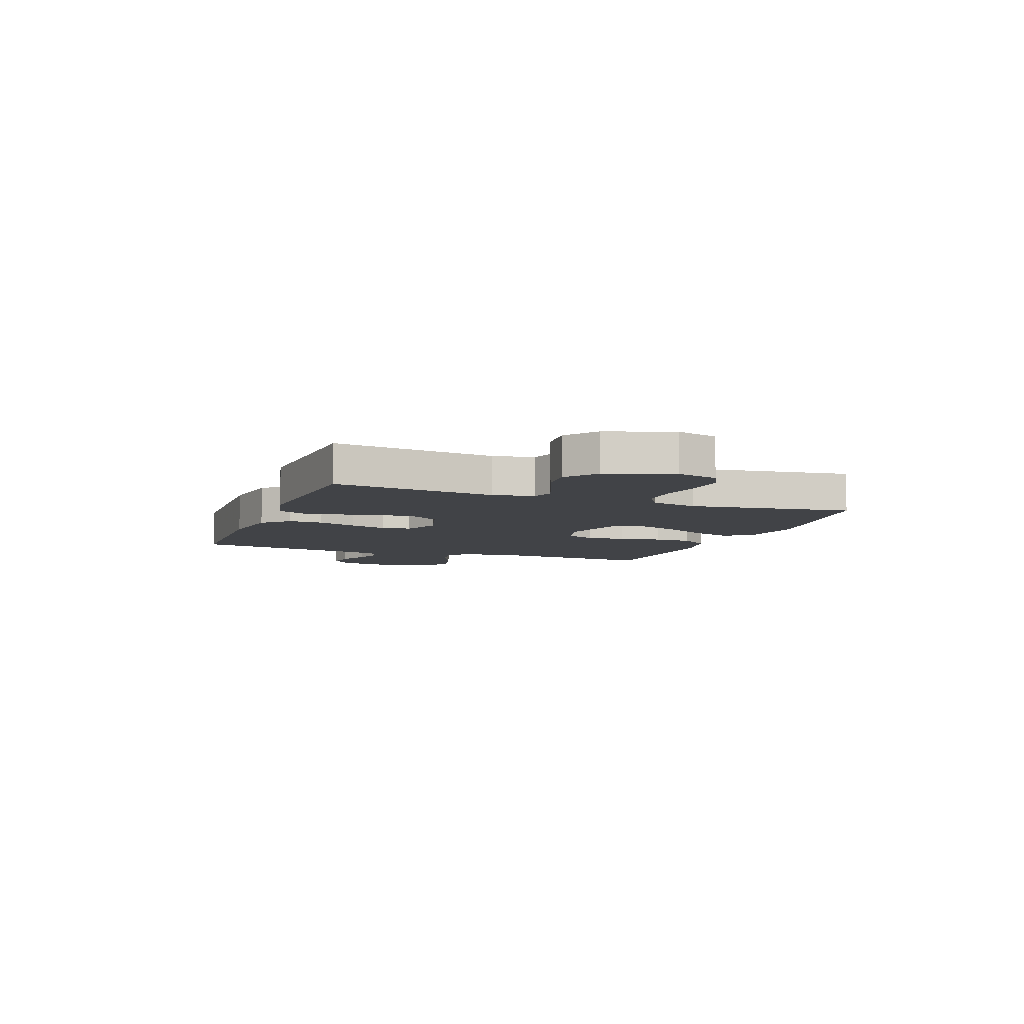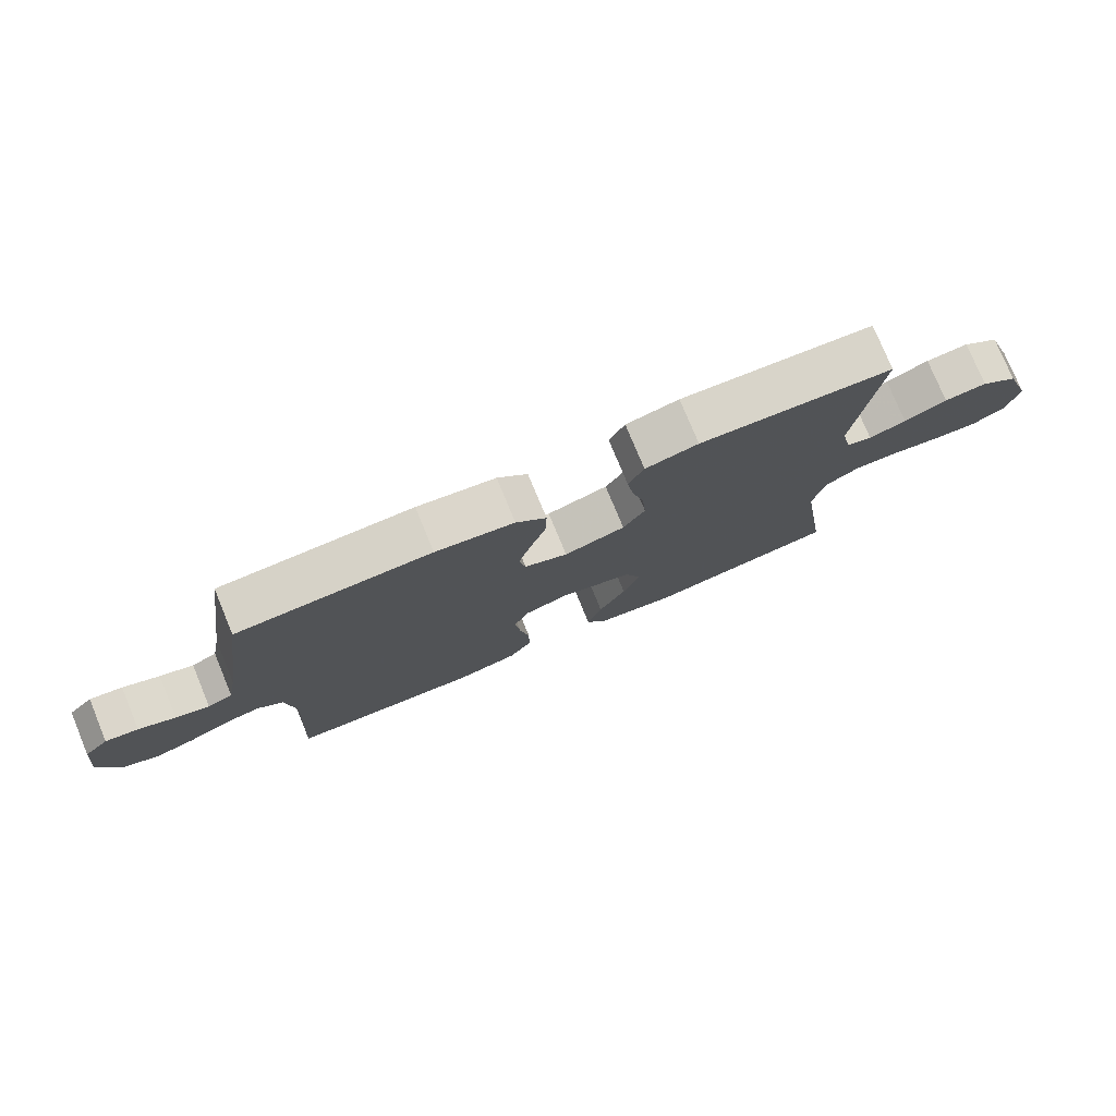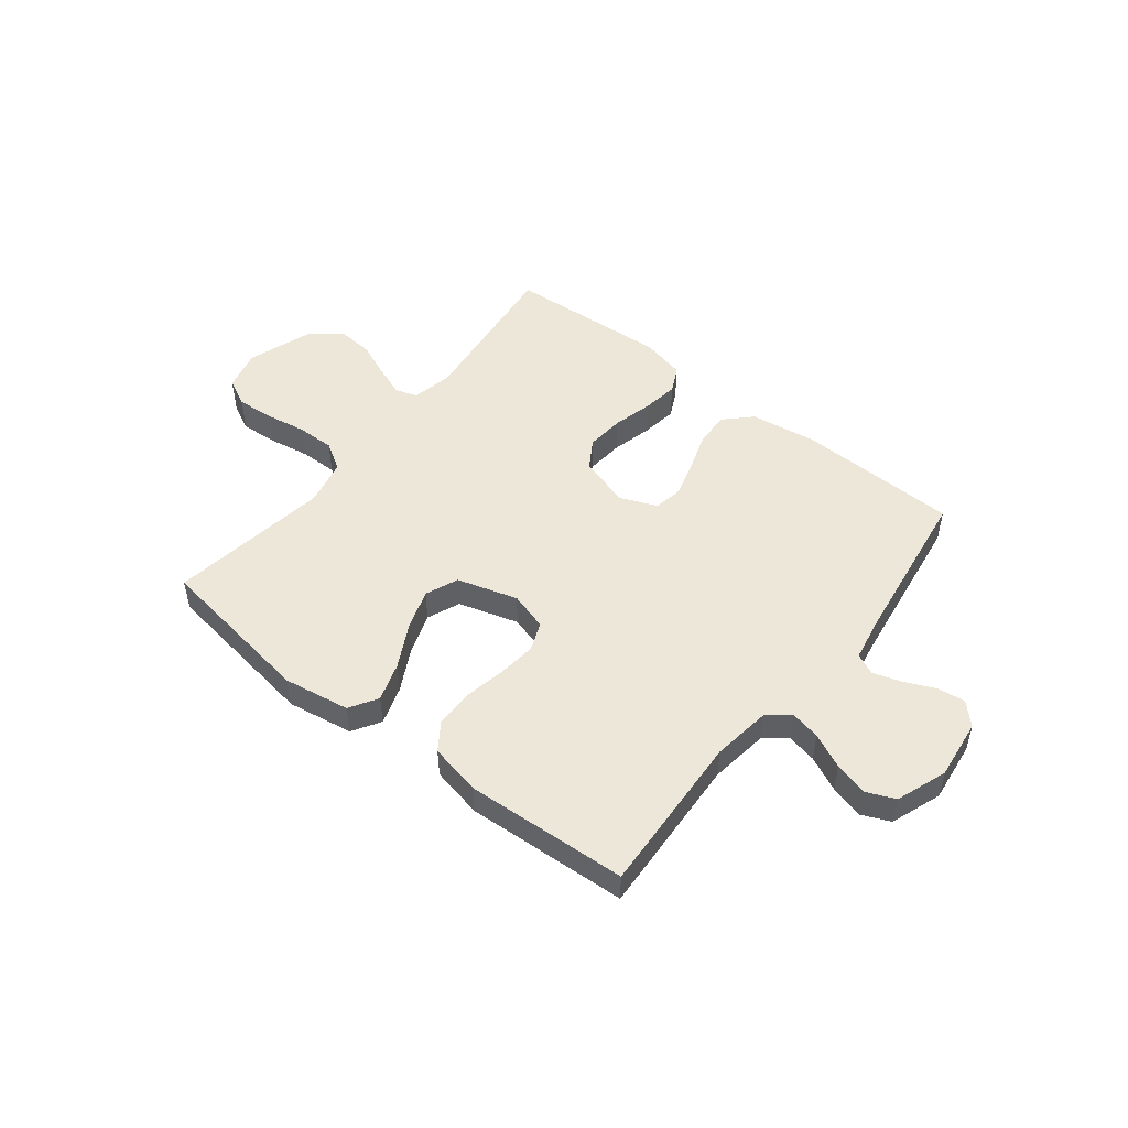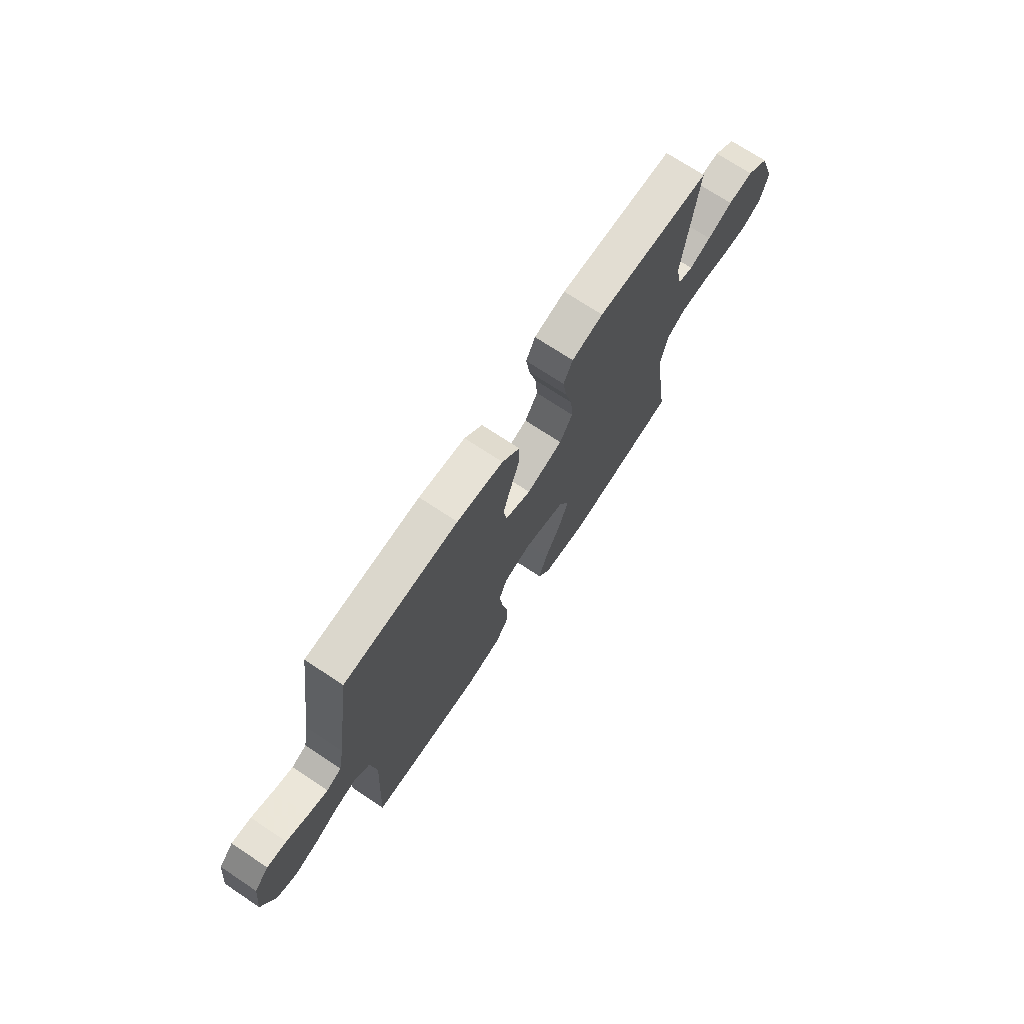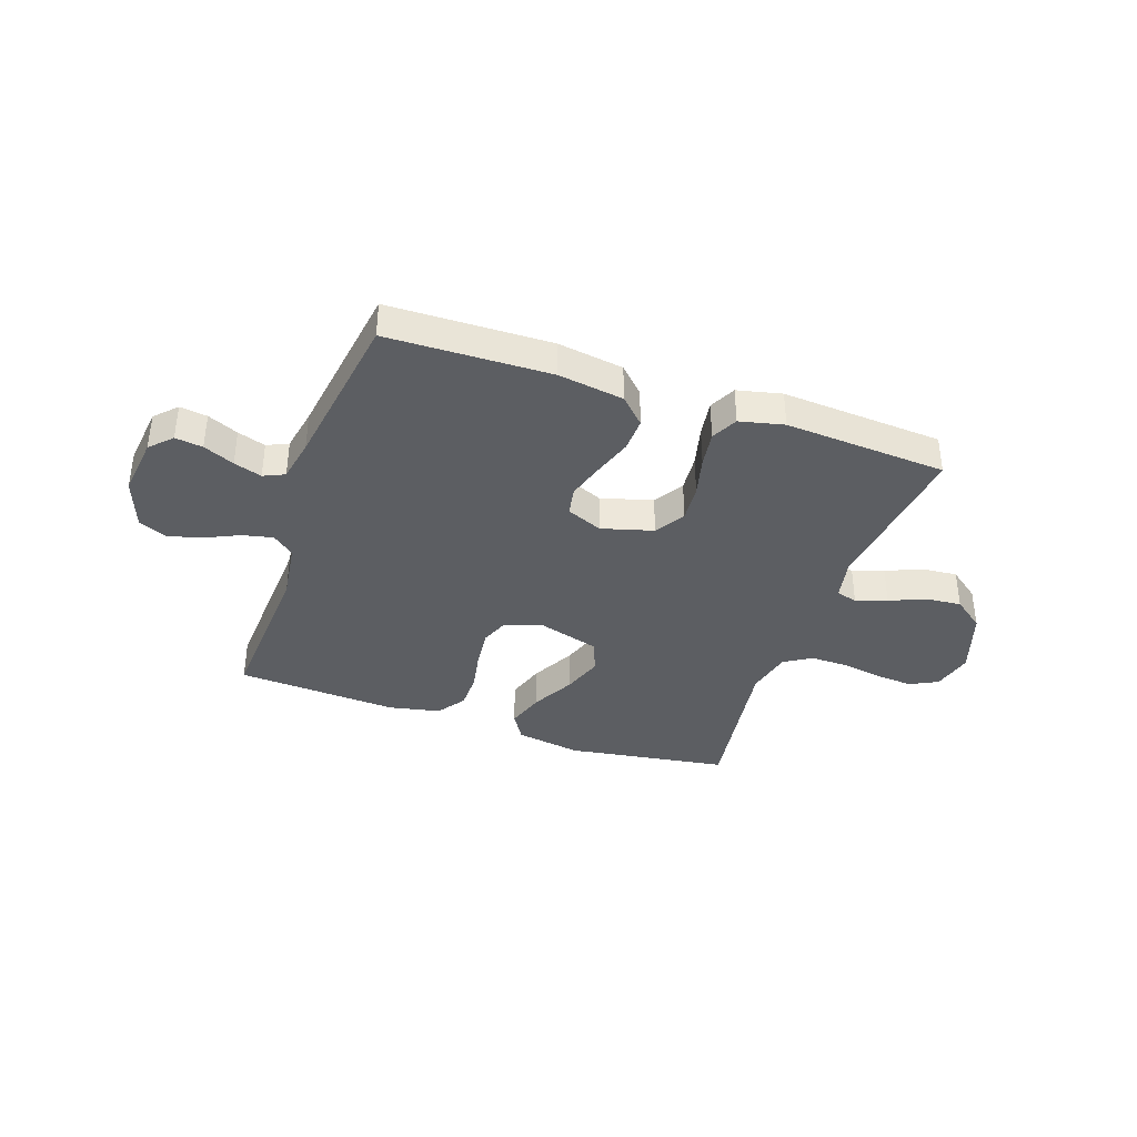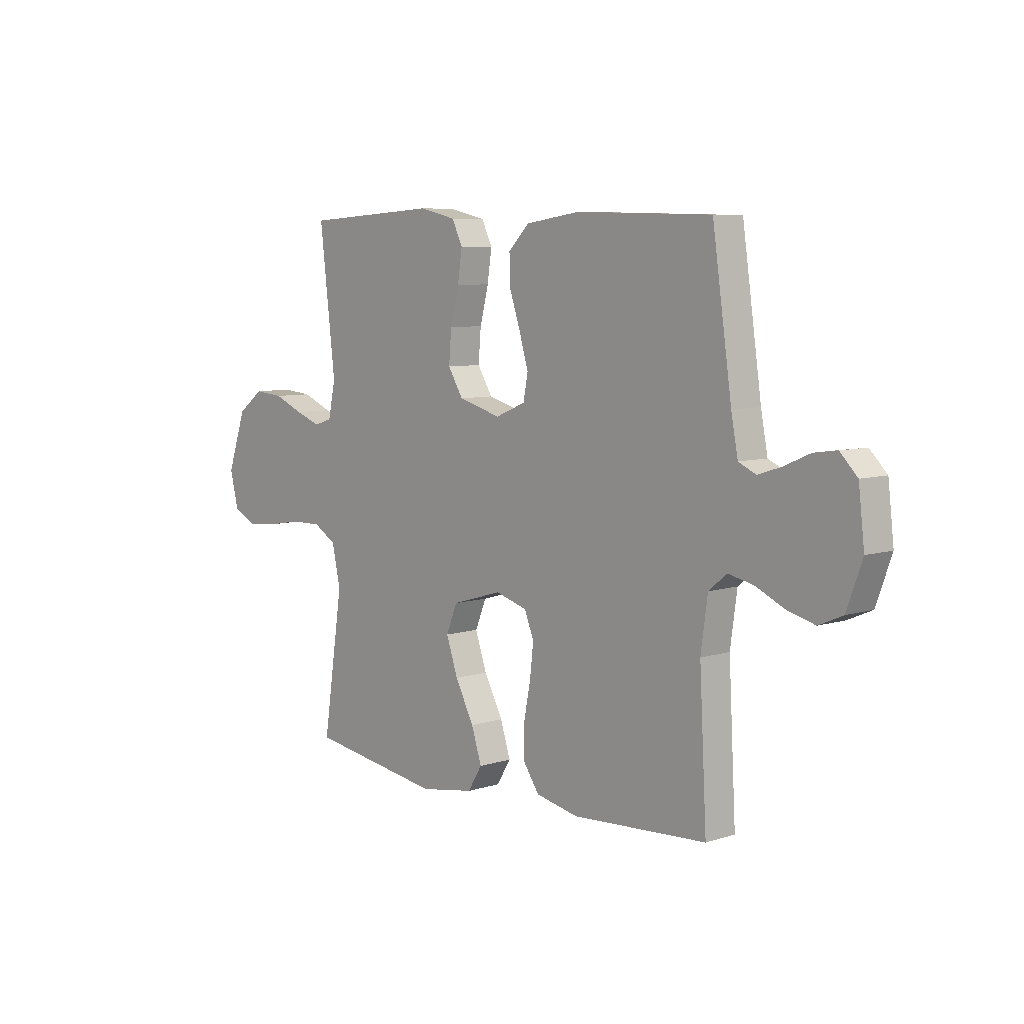
<metadata>
{"format":"obj","ext":"obj","renderer":"f3d","projection":"perspective","resolution":1024,"background":"white","views":[{"elev":-7.3,"azim":69.3,"up":"+Y"},{"elev":77.3,"azim":-22.5,"up":"+Z"},{"elev":50.1,"azim":-141.8,"up":"+Y"},{"elev":71.8,"azim":-56.4,"up":"+Z"},{"elev":-37.6,"azim":-19.2,"up":"+Y"},{"elev":7.1,"azim":-132.3,"up":"+Z"}]}
</metadata>
<code>
v -0.5 0.07 -0.5
v -0.484 0.07 -0.2
v -0.499 0.07 -0.091
v -0.539 0.07 -0.058
v -0.595 0.07 -0.07
v -0.659 0.07 -0.1
v -0.721 0.07 -0.117
v -0.774 0.07 -0.094
v -0.808 0.07 0
v -0.795 0.07 0.112
v -0.757 0.07 0.151
v -0.706 0.07 0.144
v -0.649 0.07 0.119
v -0.597 0.07 0.102
v -0.558 0.07 0.12
v -0.543 0.07 0.2
v -0.5 0.07 0.5
v -0.2 0.07 0.508
v -0.078 0.07 0.49
v -0.031 0.07 0.443
v -0.033 0.07 0.379
v -0.057 0.07 0.307
v -0.077 0.07 0.239
v -0.067 0.07 0.185
v 0 0.07 0.157
v 0.095 0.07 0.184
v 0.129 0.07 0.239
v 0.123 0.07 0.309
v 0.104 0.07 0.384
v 0.094 0.07 0.451
v 0.118 0.07 0.5
v 0.2 0.07 0.519
v 0.5 0.07 0.5
v 0.465 0.07 0.2
v 0.481 0.07 0.124
v 0.521 0.07 0.111
v 0.578 0.07 0.132
v 0.644 0.07 0.16
v 0.71 0.07 0.166
v 0.768 0.07 0.122
v 0.81 0.07 0
v 0.791 0.07 -0.076
v 0.74 0.07 -0.102
v 0.671 0.07 -0.097
v 0.595 0.07 -0.084
v 0.525 0.07 -0.083
v 0.474 0.07 -0.114
v 0.455 0.07 -0.2
v 0.5 0.07 -0.5
v 0.2 0.07 -0.546
v 0.078 0.07 -0.526
v 0.046 0.07 -0.474
v 0.069 0.07 -0.403
v 0.111 0.07 -0.323
v 0.137 0.07 -0.247
v 0.112 0.07 -0.186
v 0 0.07 -0.153
v -0.071 0.07 -0.174
v -0.092 0.07 -0.227
v -0.084 0.07 -0.298
v -0.069 0.07 -0.375
v -0.069 0.07 -0.445
v -0.105 0.07 -0.497
v -0.2 0.07 -0.517
v -0.5 0 -0.5
v -0.484 0 -0.2
v -0.499 0 -0.091
v -0.539 0 -0.058
v -0.595 0 -0.07
v -0.659 0 -0.1
v -0.721 0 -0.117
v -0.774 0 -0.094
v -0.808 0 0
v -0.795 0 0.112
v -0.757 0 0.151
v -0.706 0 0.144
v -0.649 0 0.119
v -0.597 0 0.102
v -0.558 0 0.12
v -0.543 0 0.2
v -0.5 0 0.5
v -0.2 0 0.508
v -0.078 0 0.49
v -0.031 0 0.443
v -0.033 0 0.379
v -0.057 0 0.307
v -0.077 0 0.239
v -0.067 0 0.185
v 0 0 0.157
v 0.095 0 0.184
v 0.129 0 0.239
v 0.123 0 0.309
v 0.104 0 0.384
v 0.094 0 0.451
v 0.118 0 0.5
v 0.2 0 0.519
v 0.5 0 0.5
v 0.465 0 0.2
v 0.481 0 0.124
v 0.521 0 0.111
v 0.578 0 0.132
v 0.644 0 0.16
v 0.71 0 0.166
v 0.768 0 0.122
v 0.81 0 0
v 0.791 0 -0.076
v 0.74 0 -0.102
v 0.671 0 -0.097
v 0.595 0 -0.084
v 0.525 0 -0.083
v 0.474 0 -0.114
v 0.455 0 -0.2
v 0.5 0 -0.5
v 0.2 0 -0.546
v 0.078 0 -0.526
v 0.046 0 -0.474
v 0.069 0 -0.403
v 0.111 0 -0.323
v 0.137 0 -0.247
v 0.112 0 -0.186
v 0 0 -0.153
v -0.071 0 -0.174
v -0.092 0 -0.227
v -0.084 0 -0.298
v -0.069 0 -0.375
v -0.069 0 -0.445
v -0.105 0 -0.497
v -0.2 0 -0.517
f 63 64 1 2
f 60 61 62 63
f 59 60 63 2
f 58 59 2 3
f 57 58 3 4
f 51 52 53 54
f 51 54 55
f 48 49 50 51
f 47 48 51 55
f 46 47 55 56
f 42 43 44 45
f 42 45 46
f 41 42 46
f 37 38 39 40
f 36 37 40 41
f 35 36 41 46
f 31 32 33 34
f 31 34 35
f 28 29 30 31
f 27 28 31 35
f 26 27 35 46
f 19 20 21 22
f 19 22 23
f 16 17 18 19
f 15 16 19 23
f 14 15 23 24
f 10 11 12 13
f 10 13 14
f 9 10 14
f 5 6 7 8
f 4 5 8 9
f 57 4 9 14
f 25 26 46 56
f 25 56 57
f 14 24 25 57
f 66 65 128 127
f 127 126 125 124
f 66 127 124 123
f 67 66 123 122
f 68 67 122 121
f 118 117 116 115
f 119 118 115
f 115 114 113 112
f 119 115 112 111
f 120 119 111 110
f 109 108 107 106
f 110 109 106
f 110 106 105
f 104 103 102 101
f 105 104 101 100
f 110 105 100 99
f 98 97 96 95
f 99 98 95
f 95 94 93 92
f 99 95 92 91
f 110 99 91 90
f 86 85 84 83
f 87 86 83
f 83 82 81 80
f 87 83 80 79
f 88 87 79 78
f 77 76 75 74
f 78 77 74
f 78 74 73
f 72 71 70 69
f 73 72 69 68
f 78 73 68 121
f 120 110 90 89
f 121 120 89
f 121 89 88 78
f 1 65 66 2
f 2 66 67 3
f 3 67 68 4
f 4 68 69 5
f 5 69 70 6
f 6 70 71 7
f 7 71 72 8
f 8 72 73 9
f 9 73 74 10
f 10 74 75 11
f 11 75 76 12
f 12 76 77 13
f 13 77 78 14
f 14 78 79 15
f 15 79 80 16
f 16 80 81 17
f 17 81 82 18
f 18 82 83 19
f 19 83 84 20
f 20 84 85 21
f 21 85 86 22
f 22 86 87 23
f 23 87 88 24
f 24 88 89 25
f 25 89 90 26
f 26 90 91 27
f 27 91 92 28
f 28 92 93 29
f 29 93 94 30
f 30 94 95 31
f 31 95 96 32
f 32 96 97 33
f 33 97 98 34
f 34 98 99 35
f 35 99 100 36
f 36 100 101 37
f 37 101 102 38
f 38 102 103 39
f 39 103 104 40
f 40 104 105 41
f 41 105 106 42
f 42 106 107 43
f 43 107 108 44
f 44 108 109 45
f 45 109 110 46
f 46 110 111 47
f 47 111 112 48
f 48 112 113 49
f 49 113 114 50
f 50 114 115 51
f 51 115 116 52
f 52 116 117 53
f 53 117 118 54
f 54 118 119 55
f 55 119 120 56
f 56 120 121 57
f 57 121 122 58
f 58 122 123 59
f 59 123 124 60
f 60 124 125 61
f 61 125 126 62
f 62 126 127 63
f 63 127 128 64
f 64 128 65 1

</code>
